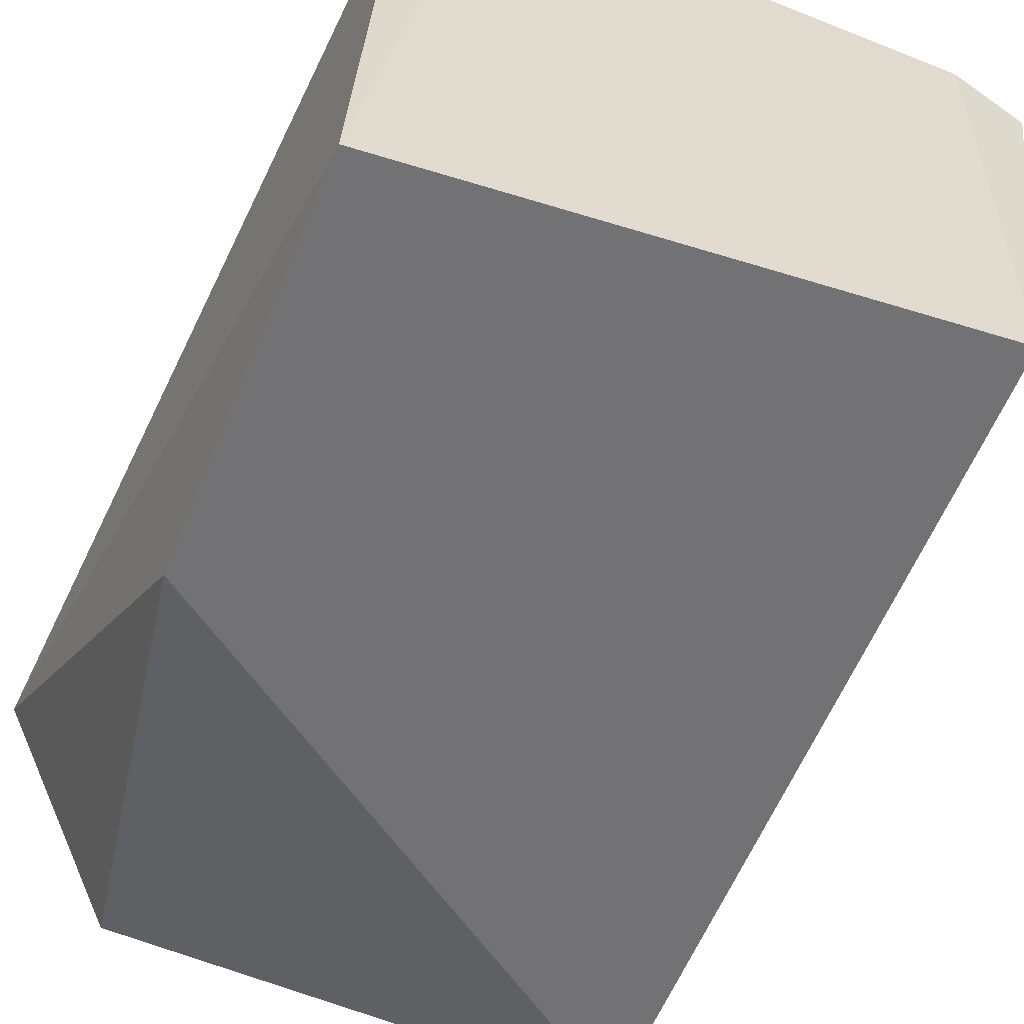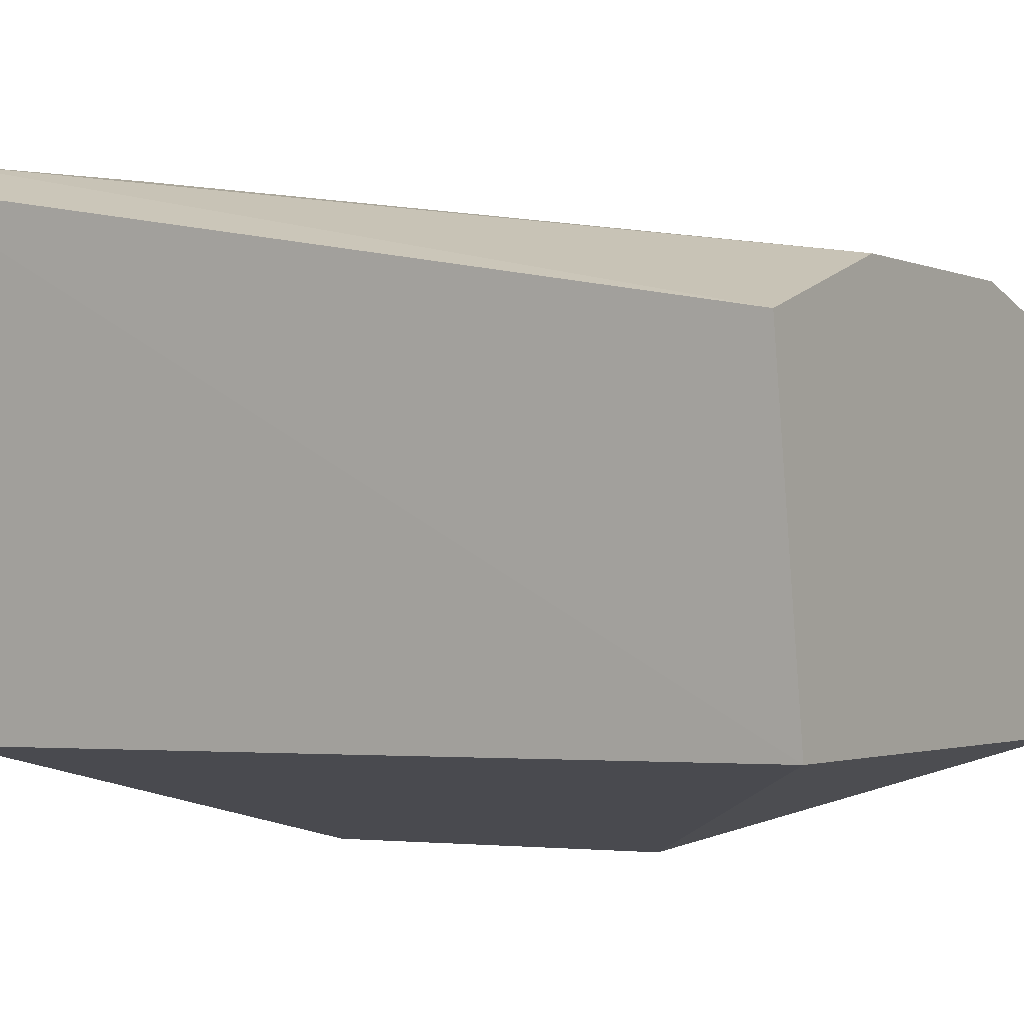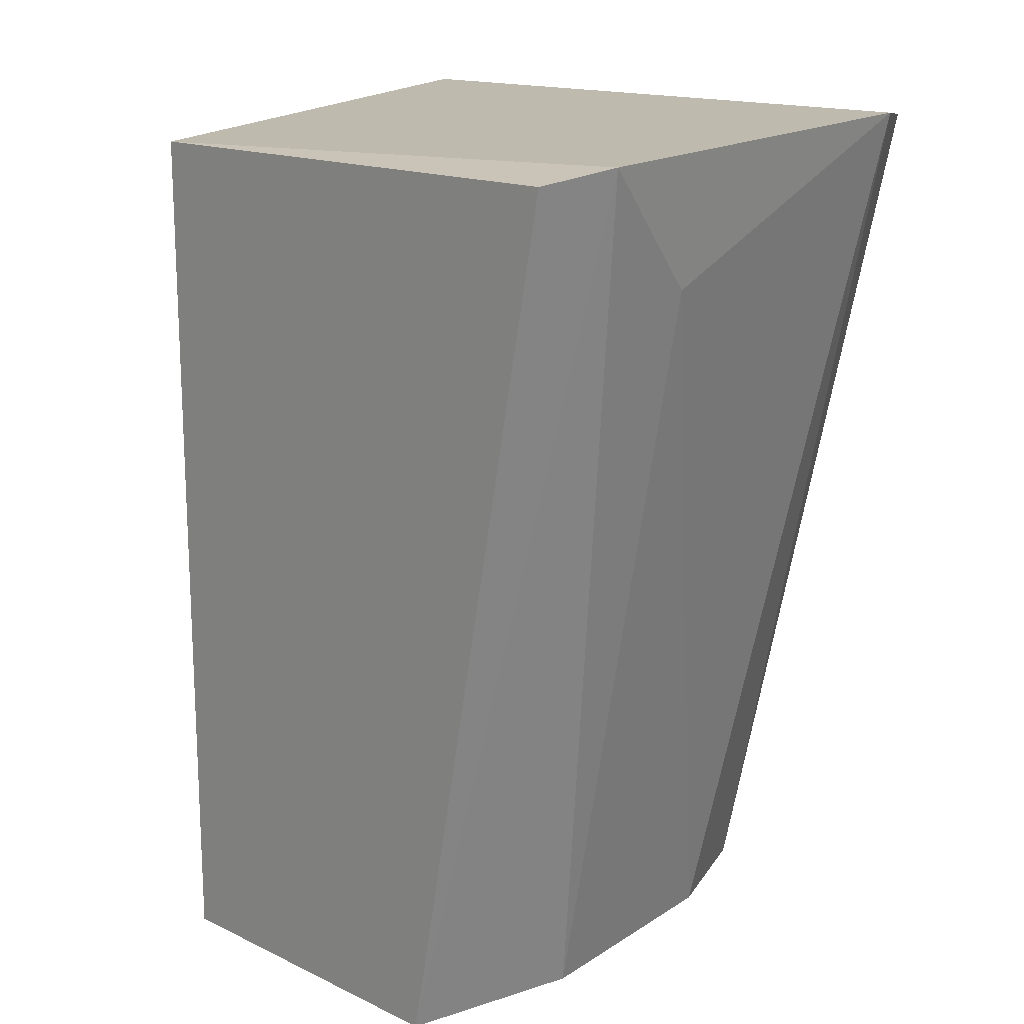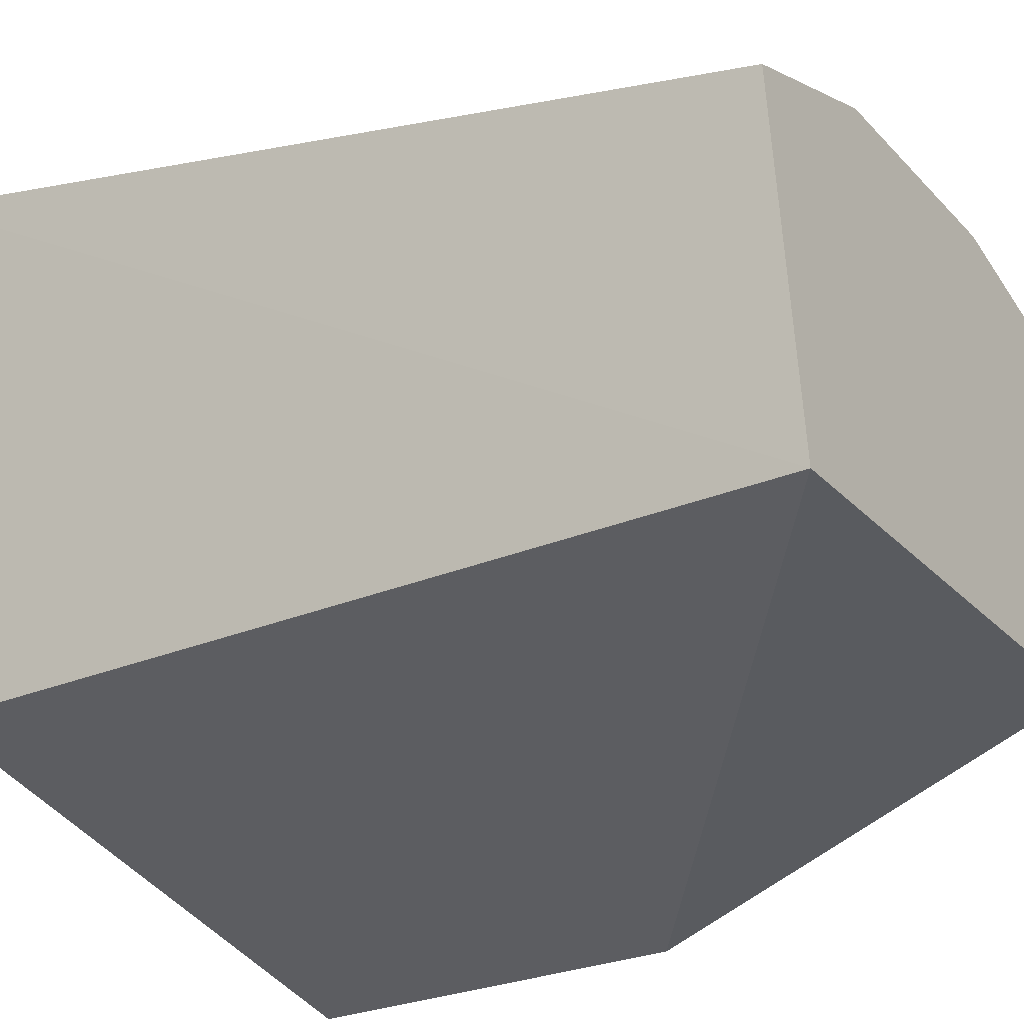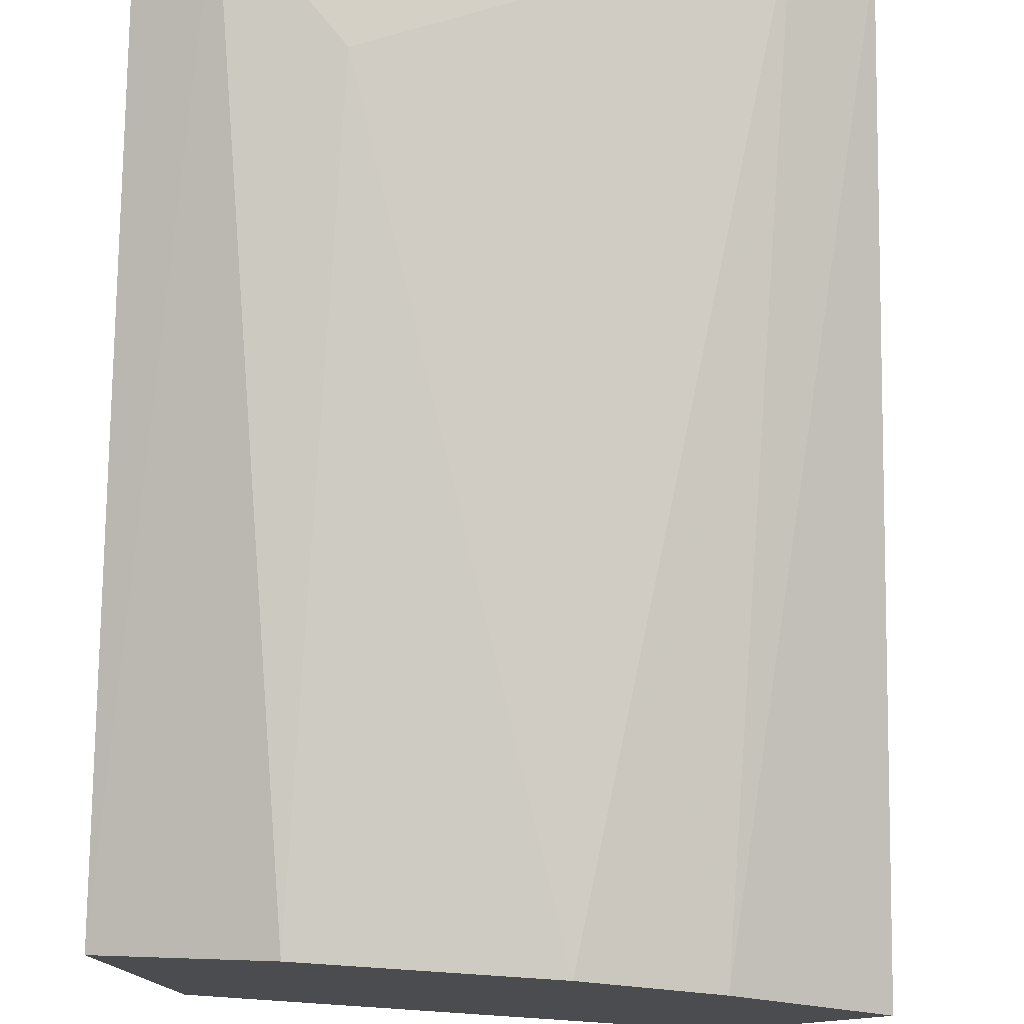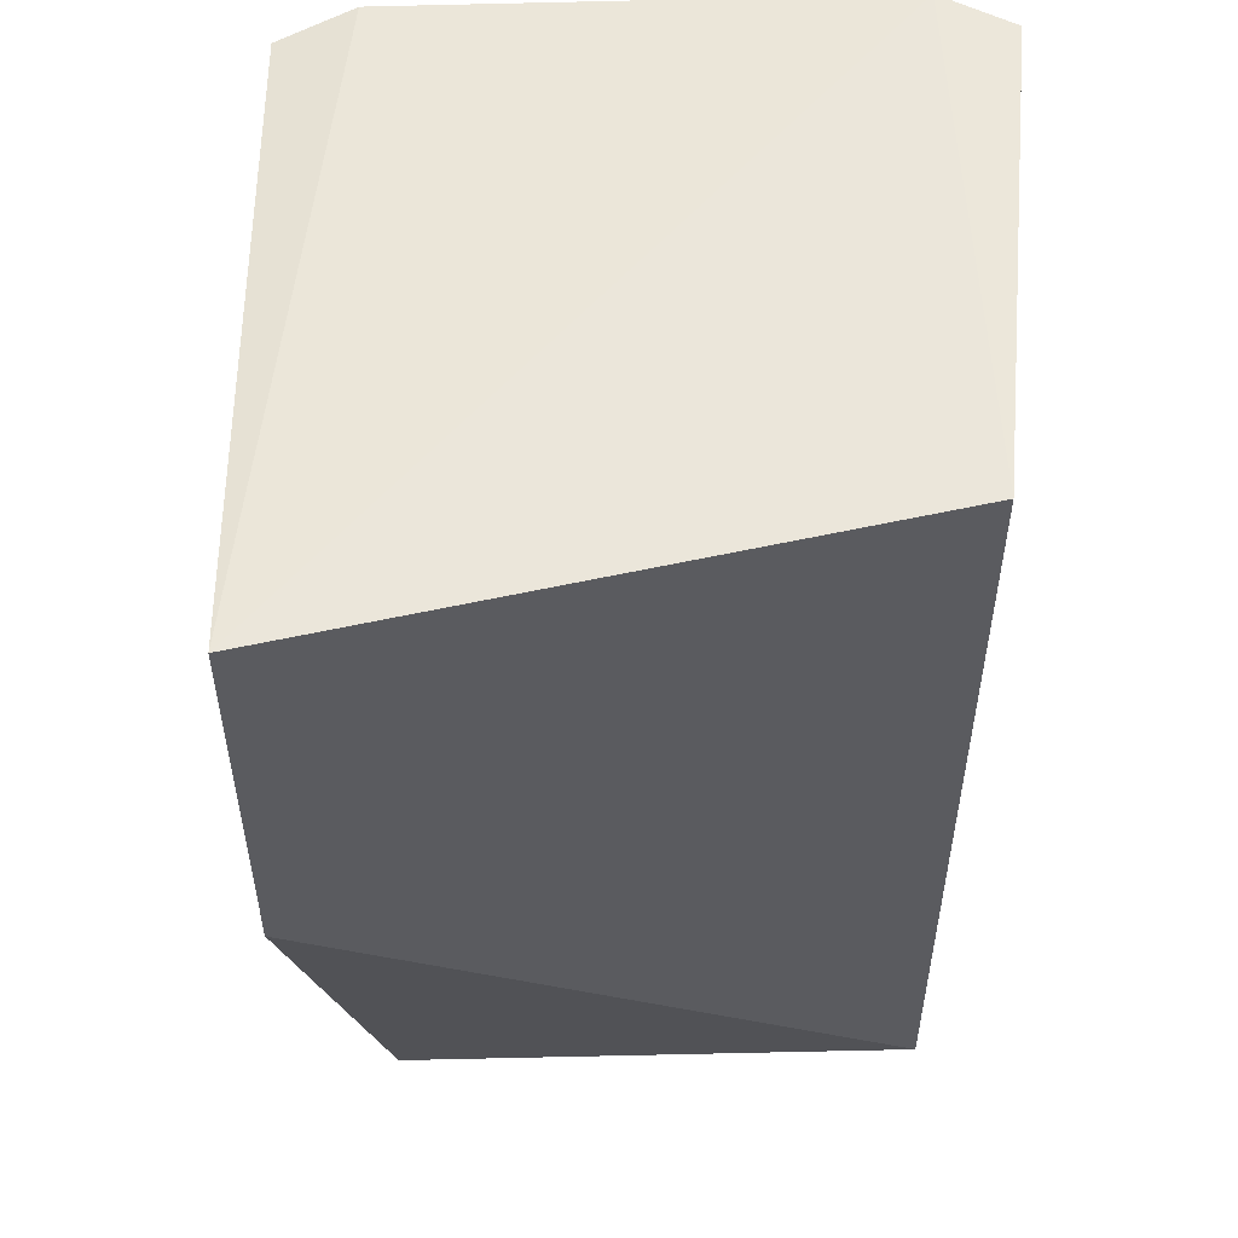
<metadata>
{"format":"obj","ext":"obj","renderer":"f3d","projection":"perspective","resolution":1024,"background":"white","views":[{"elev":-59.5,"azim":157.7,"up":"+Z"},{"elev":-3.1,"azim":-57.2,"up":"+Z"},{"elev":17.1,"azim":-53.5,"up":"+Y"},{"elev":-27.7,"azim":-57.4,"up":"+Z"},{"elev":75.0,"azim":3.9,"up":"+Z"},{"elev":53.2,"azim":177.5,"up":"+Y"}]}
</metadata>
<code>
v 0.002039 -0.02341 0.007021
v 0.003362 -0.03124 0.004762
v 0.002937 -0.02359 0.001138
v -0.002326 -0.02359 0.002173
v -0.002726 -0.03124 0.005169
v -0.002306 -0.02339 0.006954
v 0.002703 -0.02351 0.006758
v 0.000911 -0.03124 0.005769
v -0.002326 -0.03124 0.002173
v -0.002956 -0.02348 0.006669
v -0.001212 -0.03124 0.00572
v -0.001213 -0.02454 0.006866
v 0.002065 -0.03124 0.005467
v 0.002217 -0.03124 0.002263
v 0.002937 -0.02712 0.001138
f 6 1 3
f 6 3 4
f 7 2 3
f 7 3 1
f 9 4 3
f 10 6 4
f 10 5 6
f 10 9 5
f 10 4 9
f 11 6 5
f 11 5 9
f 12 8 1
f 12 1 6
f 12 11 8
f 12 6 11
f 13 7 1
f 13 1 8
f 13 2 7
f 13 11 2
f 13 8 11
f 14 11 9
f 14 2 11
f 15 14 9
f 15 9 3
f 15 3 2
f 15 2 14

</code>
